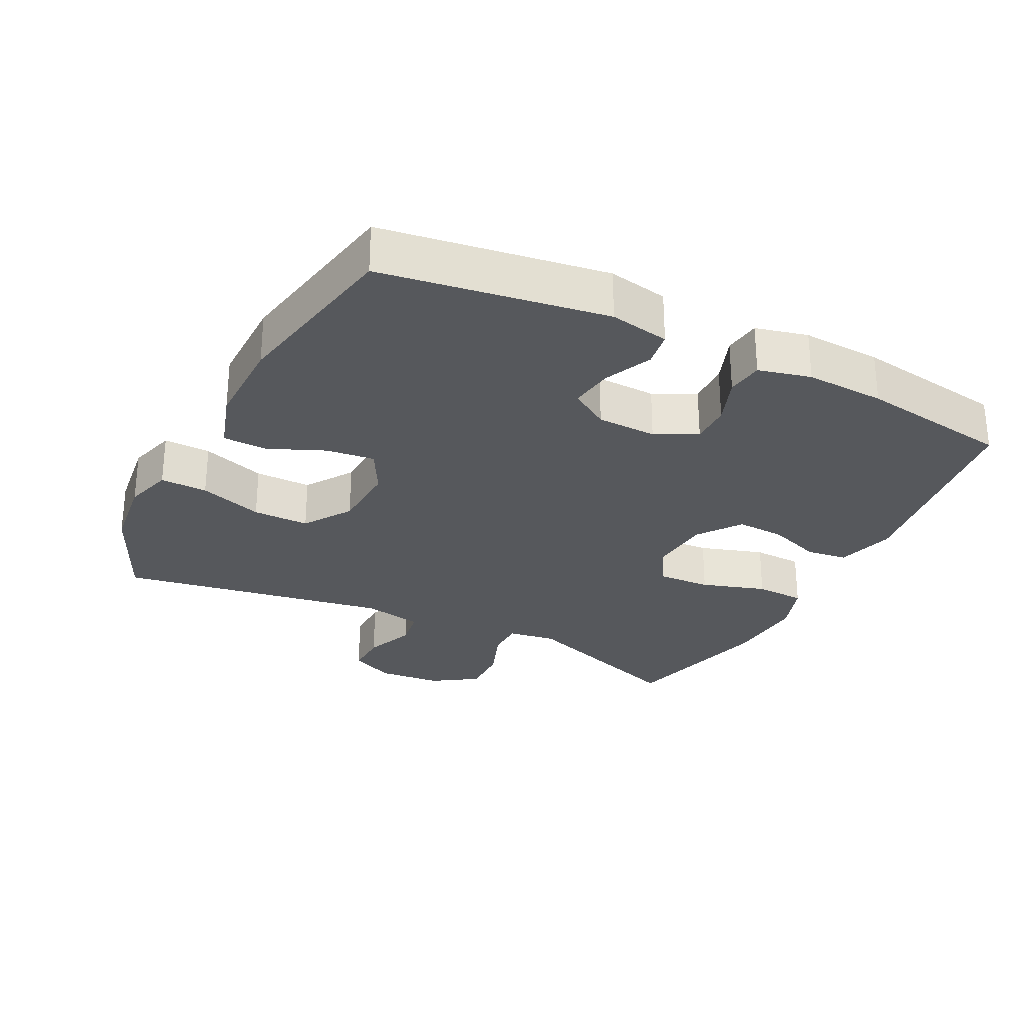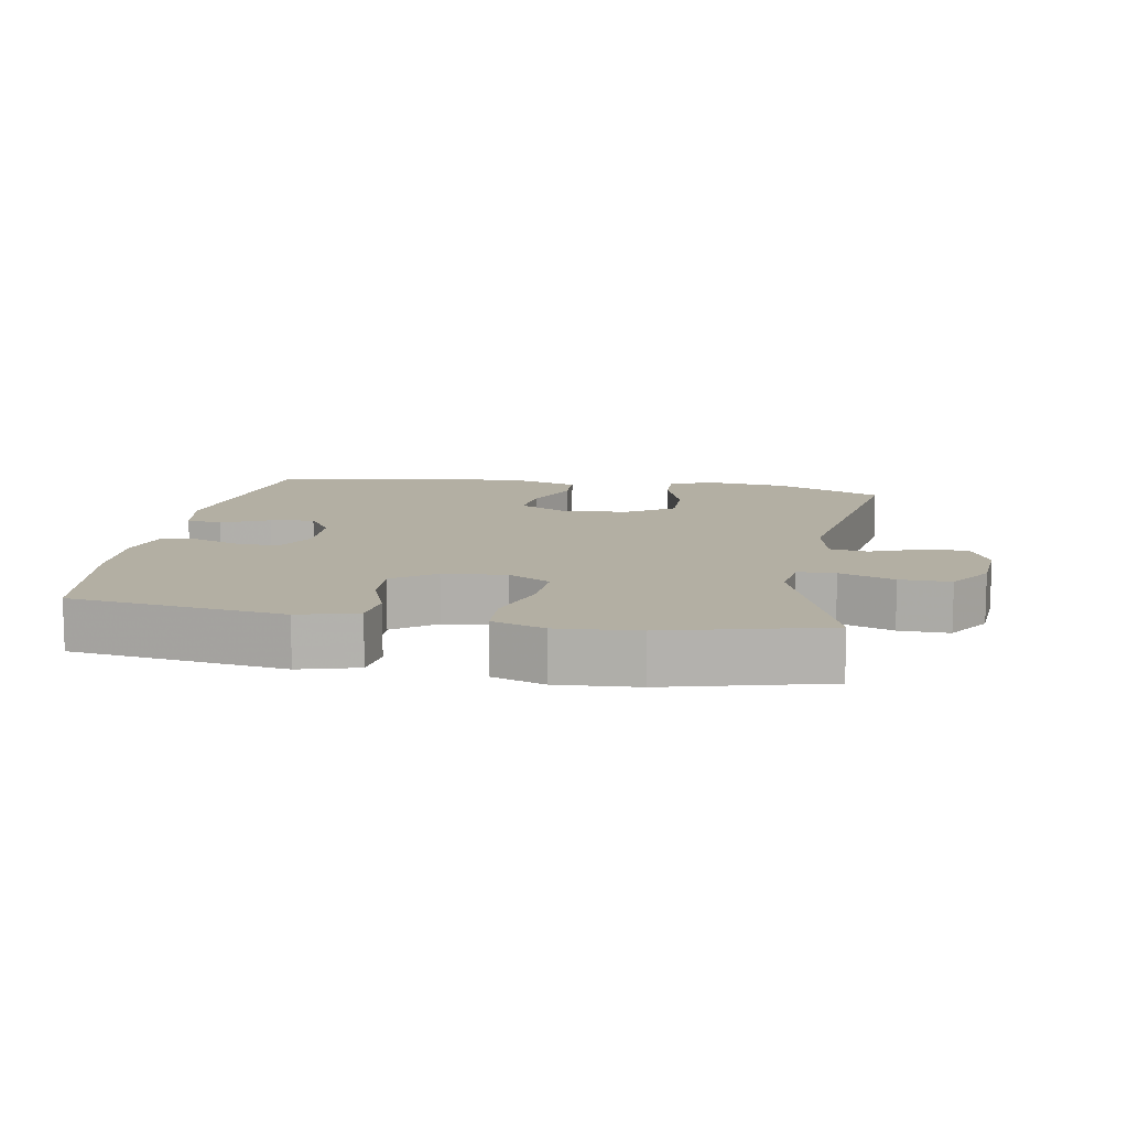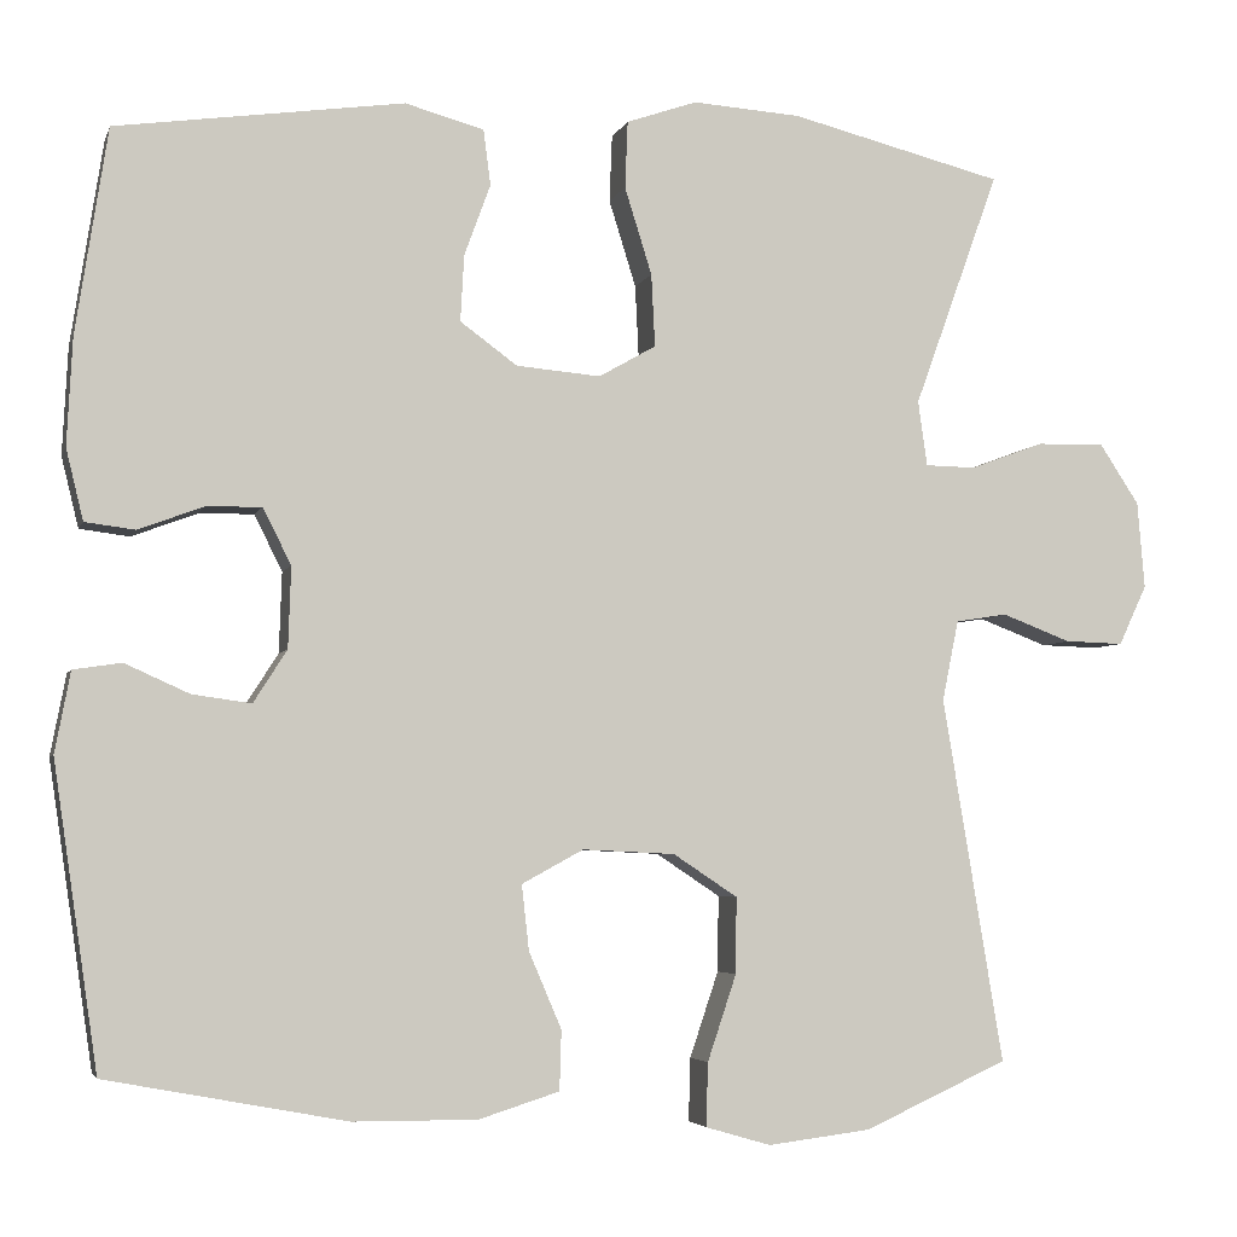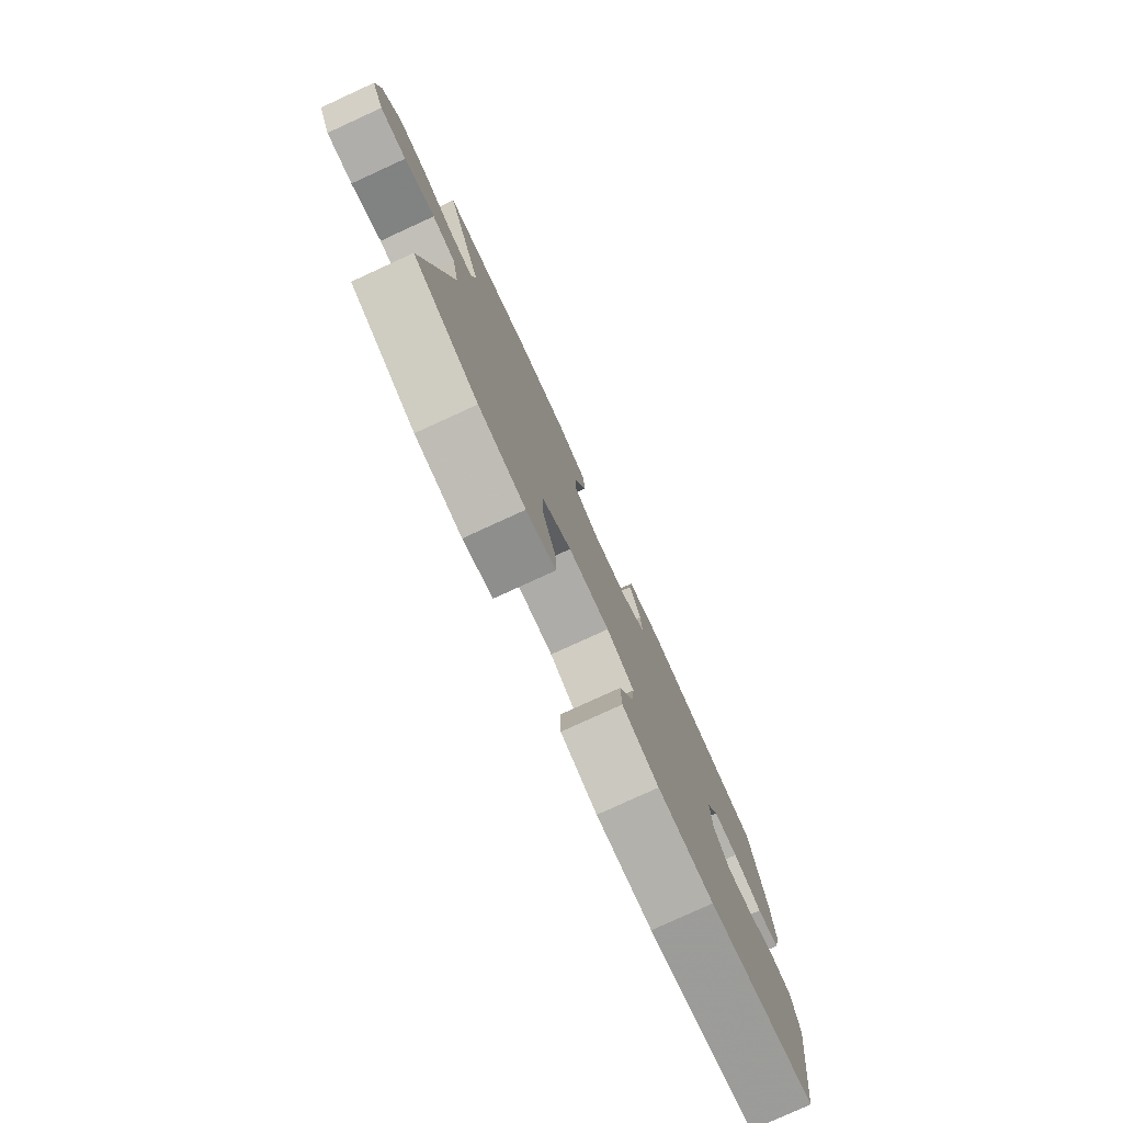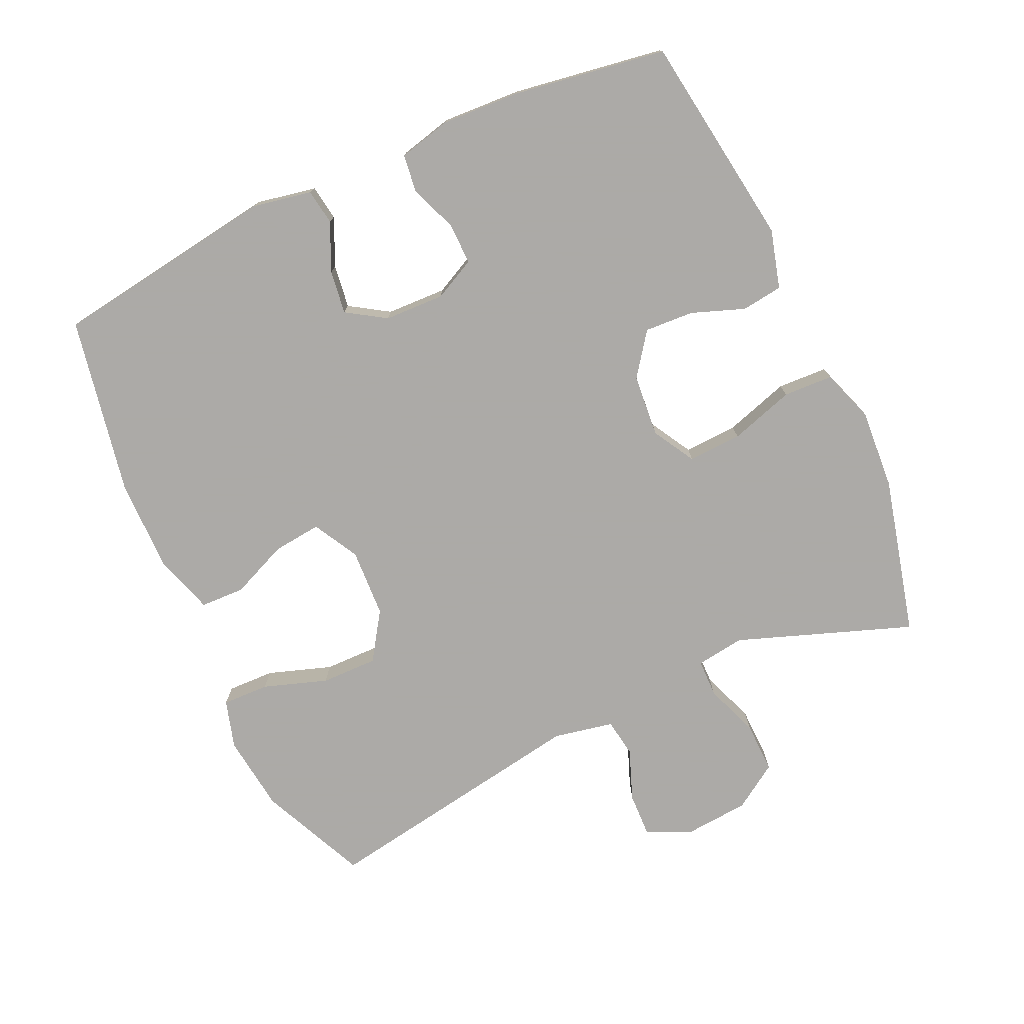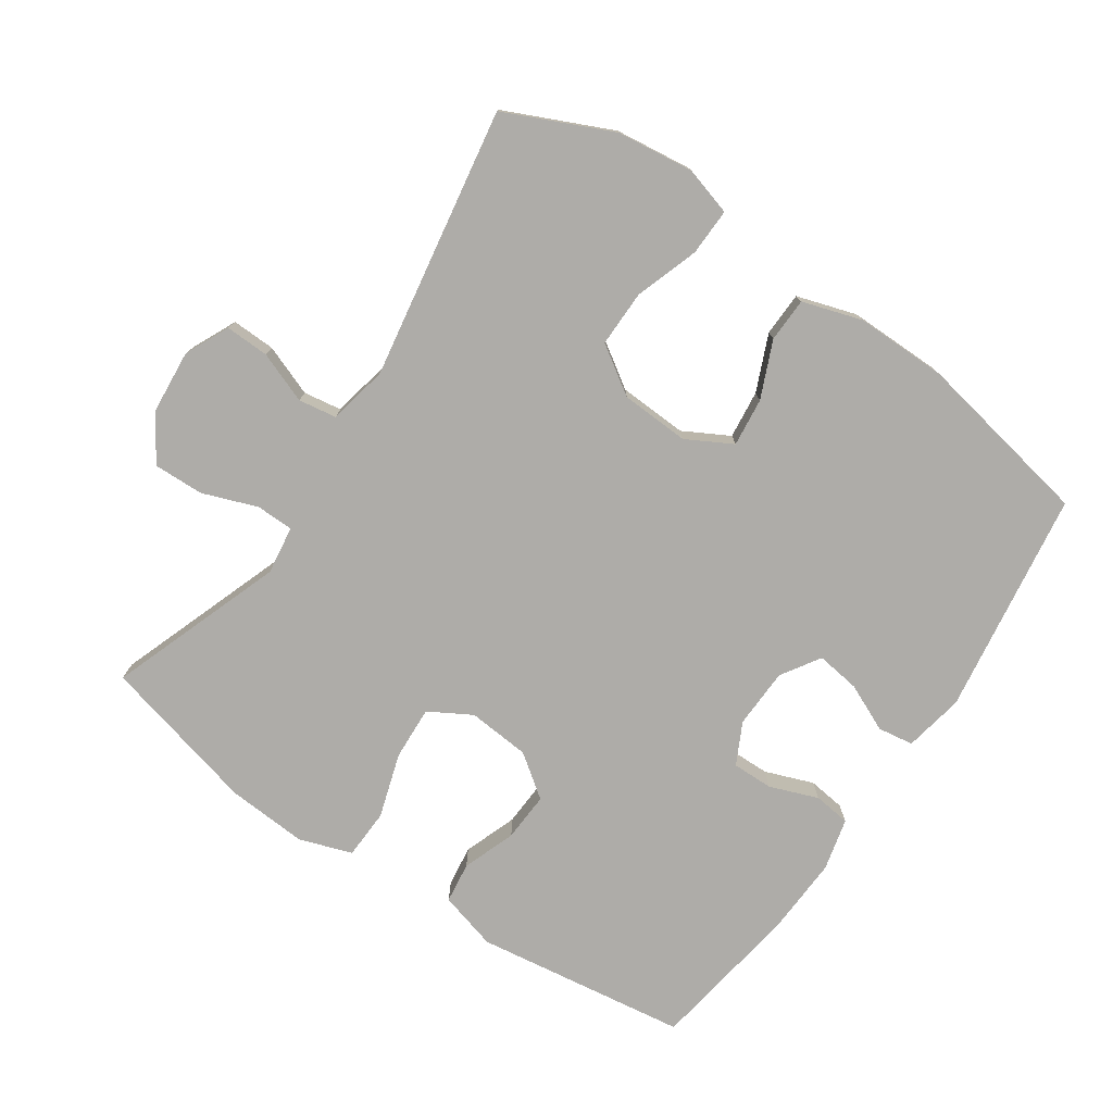
<metadata>
{"format":"obj","ext":"obj","renderer":"f3d","projection":"perspective","resolution":1024,"background":"white","views":[{"elev":-28.1,"azim":-116.7,"up":"+Y"},{"elev":11.1,"azim":9.8,"up":"+Y"},{"elev":-4.4,"azim":-14.5,"up":"+Z"},{"elev":-79.3,"azim":114.6,"up":"+Z"},{"elev":-76.0,"azim":-65.4,"up":"+Y"},{"elev":-76.9,"azim":145.8,"up":"+Y"}]}
</metadata>
<code>
v -0.5 0.07 -0.5
v -0.549 0.07 -0.166
v -0.532 0.07 -0.077
v -0.479 0.07 -0.069
v -0.408 0.07 -0.101
v -0.343 0.07 -0.11
v -0.306 0.07 -0.052
v -0.303 0.07 0.037
v -0.334 0.07 0.099
v -0.395 0.07 0.098
v -0.467 0.07 0.071
v -0.522 0.07 0.078
v -0.541 0.07 0.156
v -0.535 0.07 0.274
v -0.5 0.07 0.5
v -0.183 0.07 0.545
v -0.096 0.07 0.521
v -0.088 0.07 0.46
v -0.117 0.07 0.381
v -0.121 0.07 0.308
v -0.058 0.07 0.262
v 0.035 0.07 0.254
v 0.098 0.07 0.29
v 0.094 0.07 0.37
v 0.064 0.07 0.466
v 0.067 0.07 0.54
v 0.145 0.07 0.567
v 0.265 0.07 0.559
v 0.5 0.07 0.5
v 0.406 0.07 0.24
v 0.416 0.07 0.168
v 0.472 0.07 0.167
v 0.553 0.07 0.197
v 0.628 0.07 0.199
v 0.672 0.07 0.132
v 0.68 0.07 0.036
v 0.649 0.07 -0.03
v 0.584 0.07 -0.028
v 0.508 0.07 0.001
v 0.451 0.07 -0.008
v 0.433 0.07 -0.097
v 0.5 0.07 -0.5
v 0.341 0.07 -0.572
v 0.227 0.07 -0.586
v 0.155 0.07 -0.565
v 0.157 0.07 -0.495
v 0.189 0.07 -0.4
v 0.19 0.07 -0.316
v 0.119 0.07 -0.269
v 0.017 0.07 -0.264
v -0.051 0.07 -0.301
v -0.043 0.07 -0.373
v -0.007 0.07 -0.457
v -0.009 0.07 -0.523
v -0.098 0.07 -0.551
v -0.235 0.07 -0.55
v -0.5 0 -0.5
v -0.549 0 -0.166
v -0.532 0 -0.077
v -0.479 0 -0.069
v -0.408 0 -0.101
v -0.343 0 -0.11
v -0.306 0 -0.052
v -0.303 0 0.037
v -0.334 0 0.099
v -0.395 0 0.098
v -0.467 0 0.071
v -0.522 0 0.078
v -0.541 0 0.156
v -0.535 0 0.274
v -0.5 0 0.5
v -0.183 0 0.545
v -0.096 0 0.521
v -0.088 0 0.46
v -0.117 0 0.381
v -0.121 0 0.308
v -0.058 0 0.262
v 0.035 0 0.254
v 0.098 0 0.29
v 0.094 0 0.37
v 0.064 0 0.466
v 0.067 0 0.54
v 0.145 0 0.567
v 0.265 0 0.559
v 0.5 0 0.5
v 0.406 0 0.24
v 0.416 0 0.168
v 0.472 0 0.167
v 0.553 0 0.197
v 0.628 0 0.199
v 0.672 0 0.132
v 0.68 0 0.036
v 0.649 0 -0.03
v 0.584 0 -0.028
v 0.508 0 0.001
v 0.451 0 -0.008
v 0.433 0 -0.097
v 0.5 0 -0.5
v 0.341 0 -0.572
v 0.227 0 -0.586
v 0.155 0 -0.565
v 0.157 0 -0.495
v 0.189 0 -0.4
v 0.19 0 -0.316
v 0.119 0 -0.269
v 0.017 0 -0.264
v -0.051 0 -0.301
v -0.043 0 -0.373
v -0.007 0 -0.457
v -0.009 0 -0.523
v -0.098 0 -0.551
v -0.235 0 -0.55
f 3 4 5
f 2 3 5
f 1 2 5
f 56 1 5
f 55 56 5
f 54 55 5
f 53 54 5
f 52 53 5
f 51 52 5 6
f 50 51 6 7
f 49 50 7 8
f 48 49 8 9
f 45 46 47
f 44 45 47
f 43 44 47
f 42 43 47
f 41 42 47
f 40 41 47 48
f 37 38 39
f 36 37 39
f 35 36 39
f 34 35 39
f 33 34 39
f 32 33 39
f 31 32 39 40
f 28 29 30
f 27 28 30
f 26 27 30
f 25 26 30
f 24 25 30
f 23 24 30 31
f 31 40 48
f 23 31 48
f 22 23 48
f 17 18 19
f 16 17 19
f 15 16 19
f 14 15 19
f 13 14 19
f 12 13 19
f 11 12 19
f 10 11 19
f 9 10 19 20
f 21 22 48 9
f 9 20 21
f 61 60 59
f 61 59 58
f 61 58 57
f 61 57 112
f 61 112 111
f 61 111 110
f 61 110 109
f 61 109 108
f 62 61 108 107
f 63 62 107 106
f 64 63 106 105
f 65 64 105 104
f 103 102 101
f 103 101 100
f 103 100 99
f 103 99 98
f 103 98 97
f 104 103 97 96
f 95 94 93
f 95 93 92
f 95 92 91
f 95 91 90
f 95 90 89
f 95 89 88
f 96 95 88 87
f 86 85 84
f 86 84 83
f 86 83 82
f 86 82 81
f 86 81 80
f 87 86 80 79
f 104 96 87
f 104 87 79
f 104 79 78
f 75 74 73
f 75 73 72
f 75 72 71
f 75 71 70
f 75 70 69
f 75 69 68
f 75 68 67
f 75 67 66
f 76 75 66 65
f 65 104 78 77
f 77 76 65
f 1 57 58 2
f 2 58 59 3
f 3 59 60 4
f 4 60 61 5
f 5 61 62 6
f 6 62 63 7
f 7 63 64 8
f 8 64 65 9
f 9 65 66 10
f 10 66 67 11
f 11 67 68 12
f 12 68 69 13
f 13 69 70 14
f 14 70 71 15
f 15 71 72 16
f 16 72 73 17
f 17 73 74 18
f 18 74 75 19
f 19 75 76 20
f 20 76 77 21
f 21 77 78 22
f 22 78 79 23
f 23 79 80 24
f 24 80 81 25
f 25 81 82 26
f 26 82 83 27
f 27 83 84 28
f 28 84 85 29
f 29 85 86 30
f 30 86 87 31
f 31 87 88 32
f 32 88 89 33
f 33 89 90 34
f 34 90 91 35
f 35 91 92 36
f 36 92 93 37
f 37 93 94 38
f 38 94 95 39
f 39 95 96 40
f 40 96 97 41
f 41 97 98 42
f 42 98 99 43
f 43 99 100 44
f 44 100 101 45
f 45 101 102 46
f 46 102 103 47
f 47 103 104 48
f 48 104 105 49
f 49 105 106 50
f 50 106 107 51
f 51 107 108 52
f 52 108 109 53
f 53 109 110 54
f 54 110 111 55
f 55 111 112 56
f 56 112 57 1

</code>
